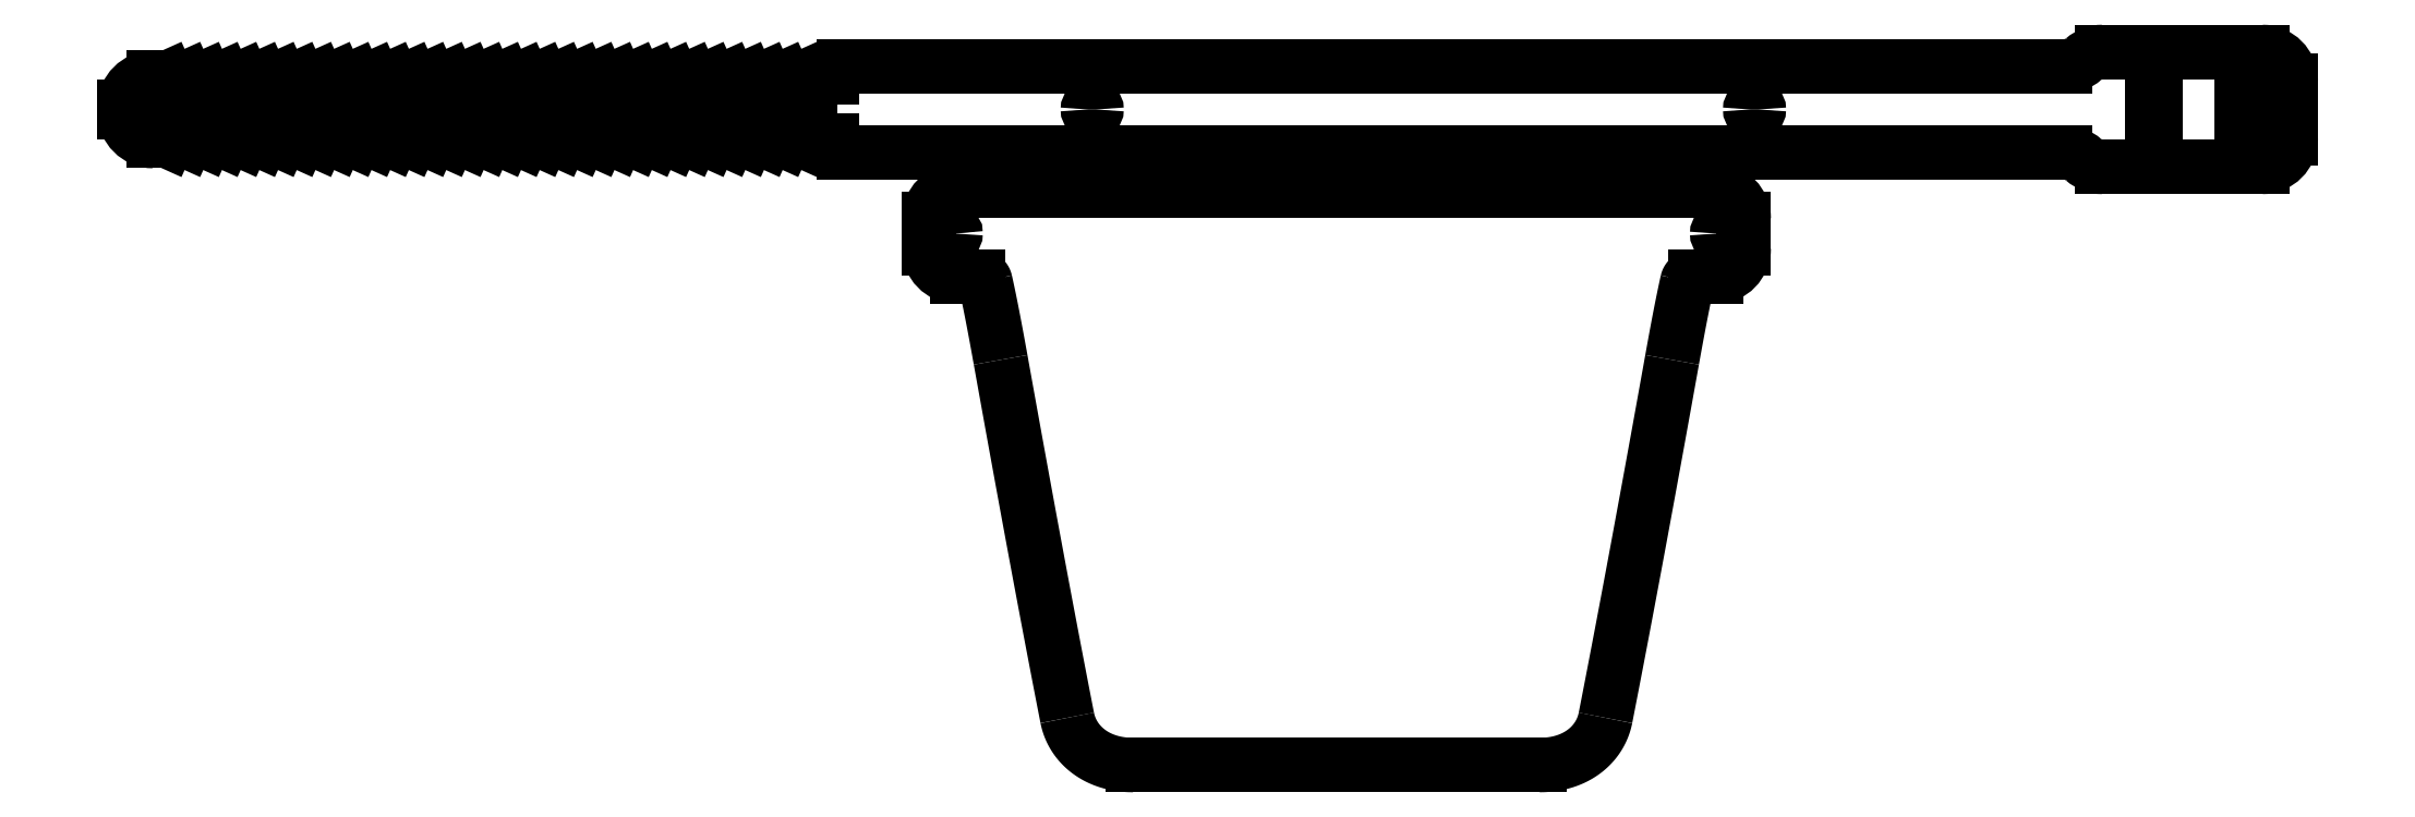
<metadata>
{"format":"dxf","ext":"dxf","renderer":"ezdxf+matplotlib","layout":"modelspace","background":"white","min_lineweight":24,"dpi":150}
</metadata>
<code>
0
SECTION
2
ENTITIES
0
INSERT
8
0
2
BLOCK1
10
687.8
20
435.5
30
0
0
INSERT
8
0
2
BLOCK2
10
567.8
20
392.3
30
0
0
ENDSEC
0
EOF

</code>
